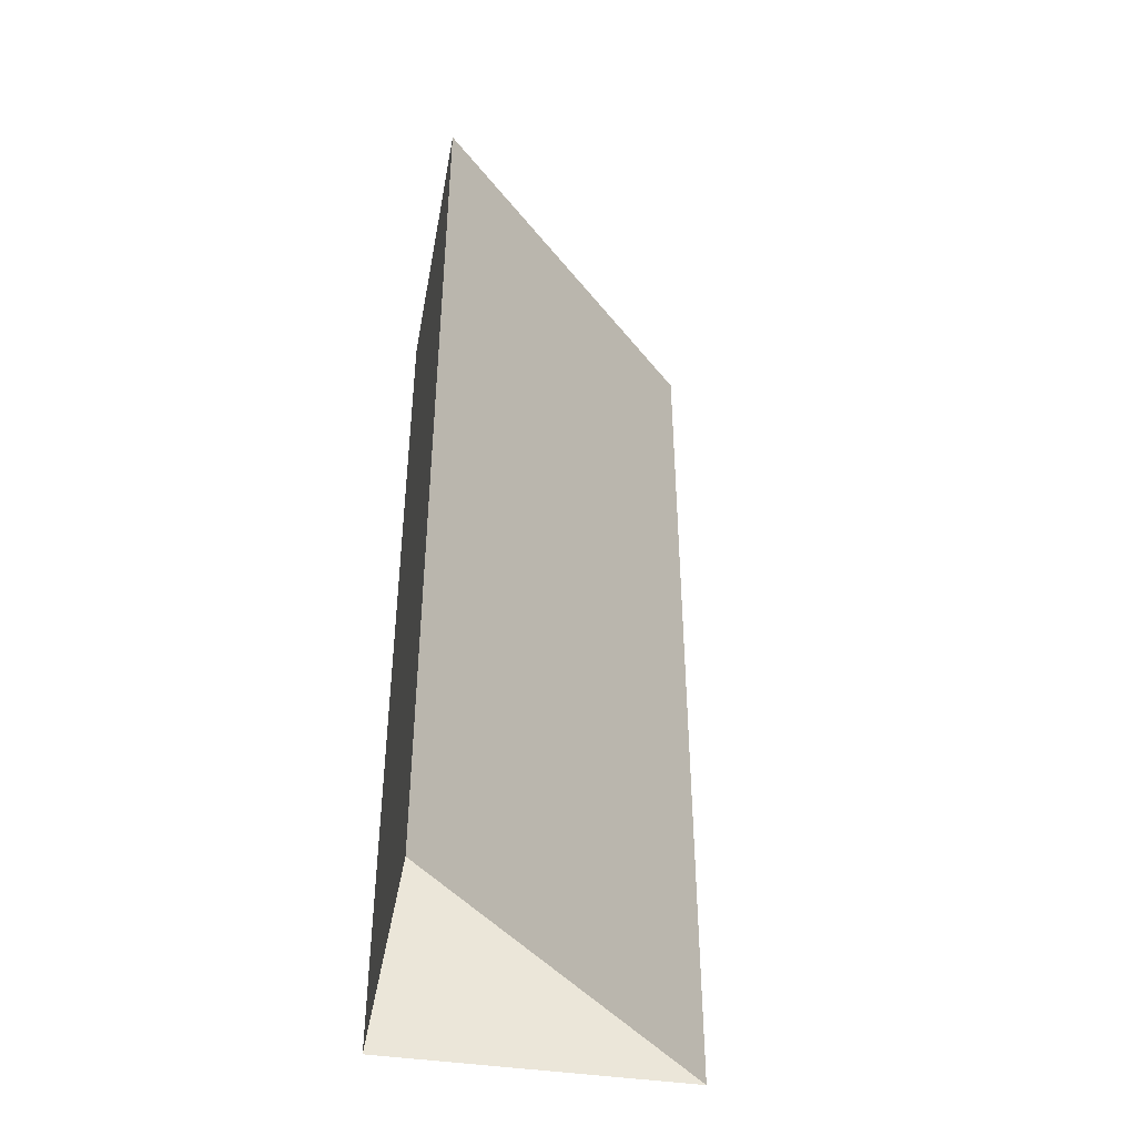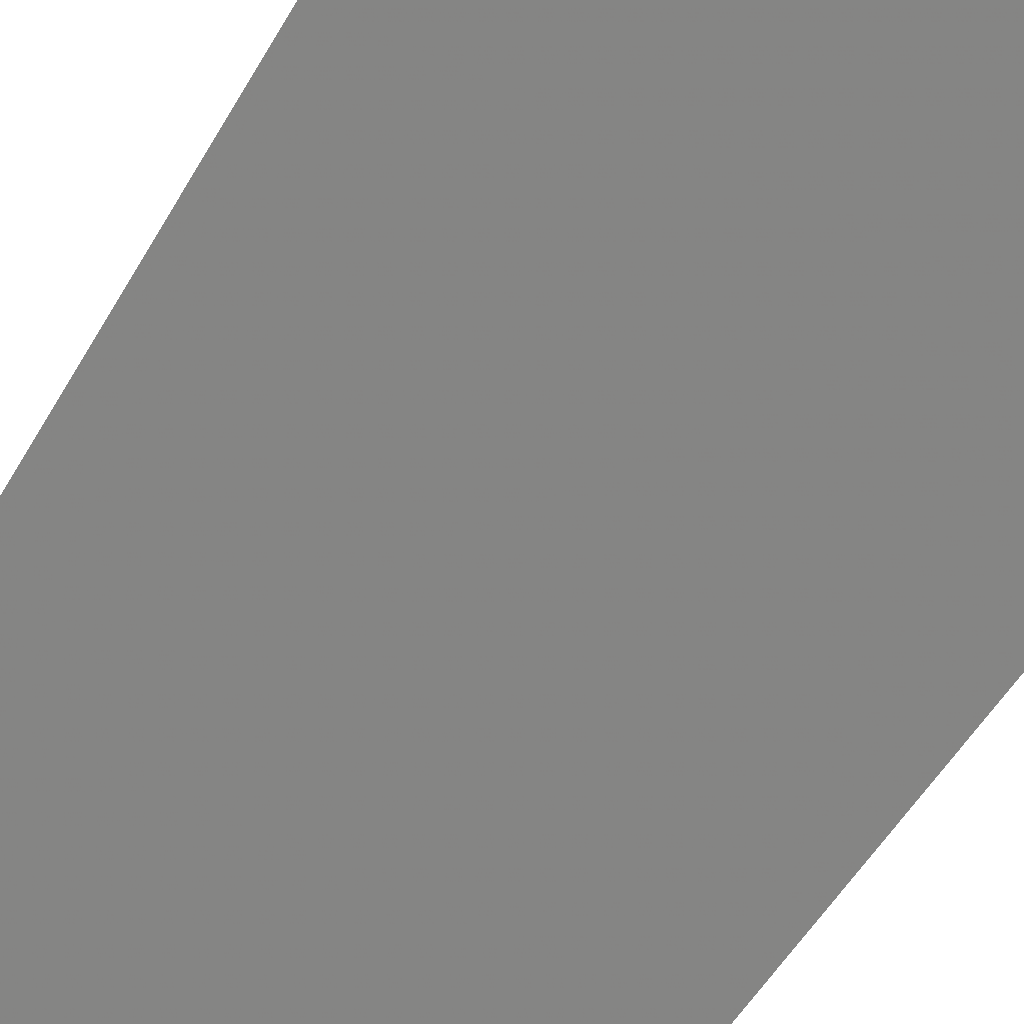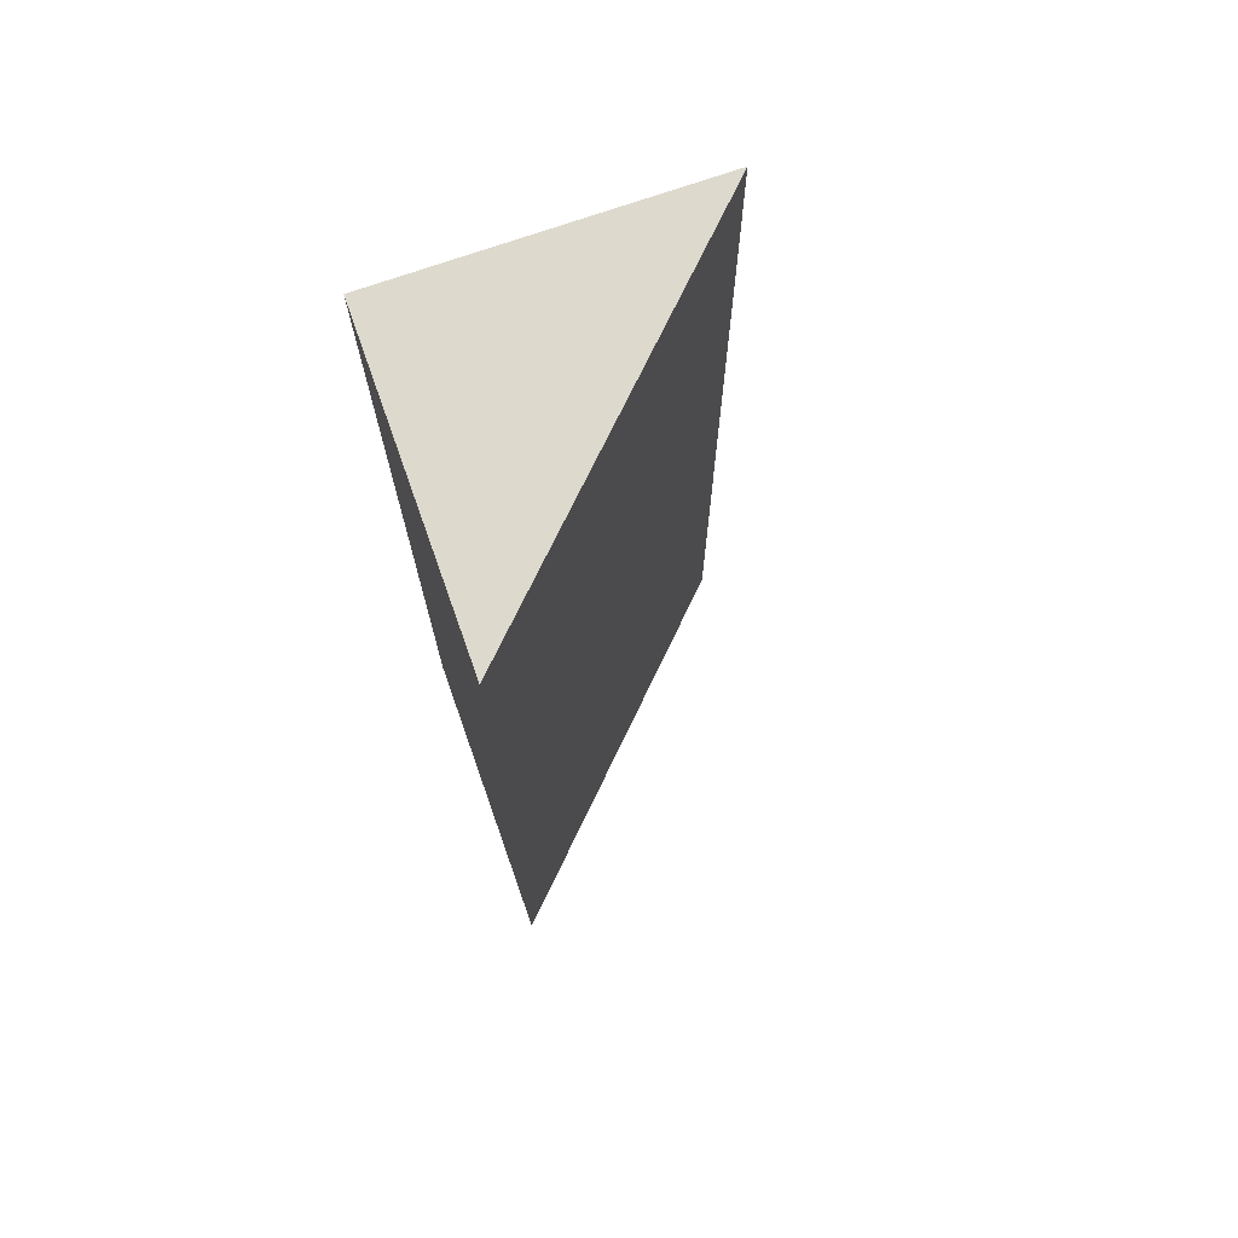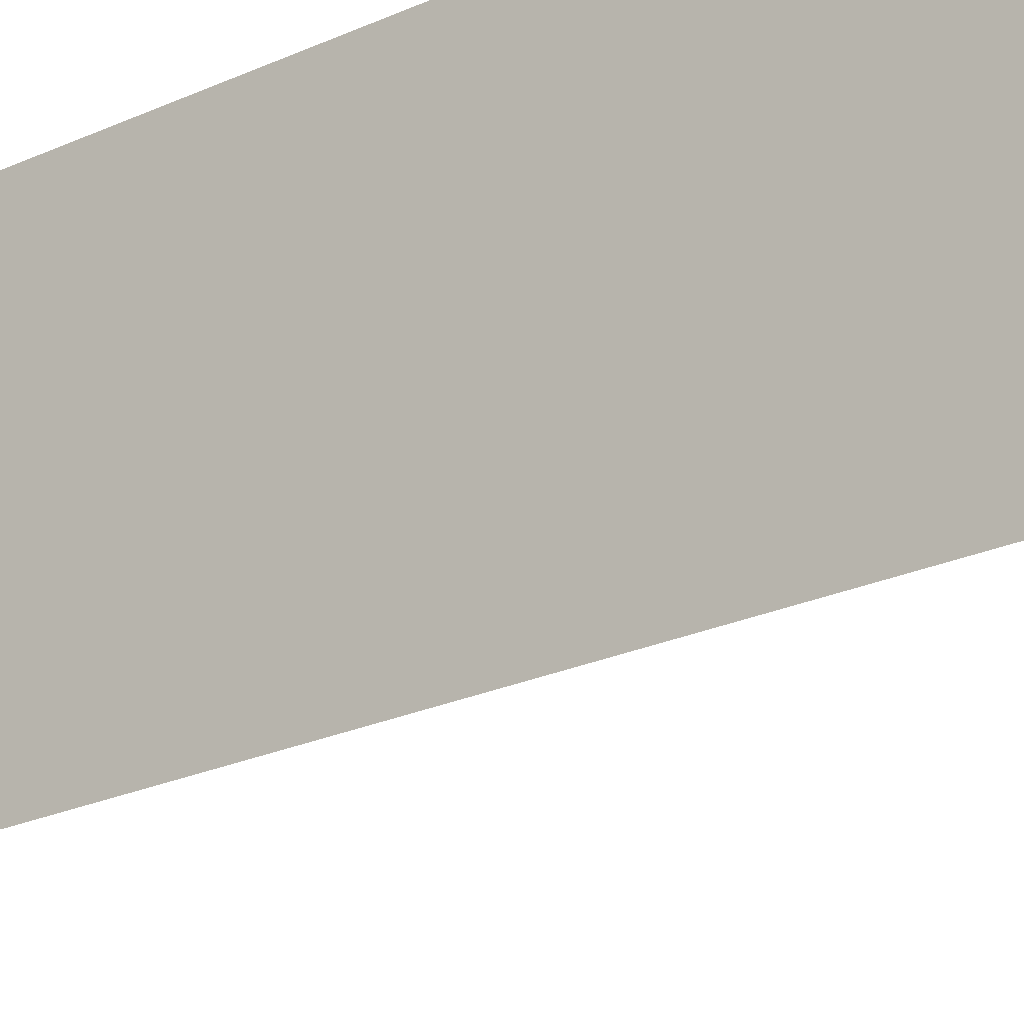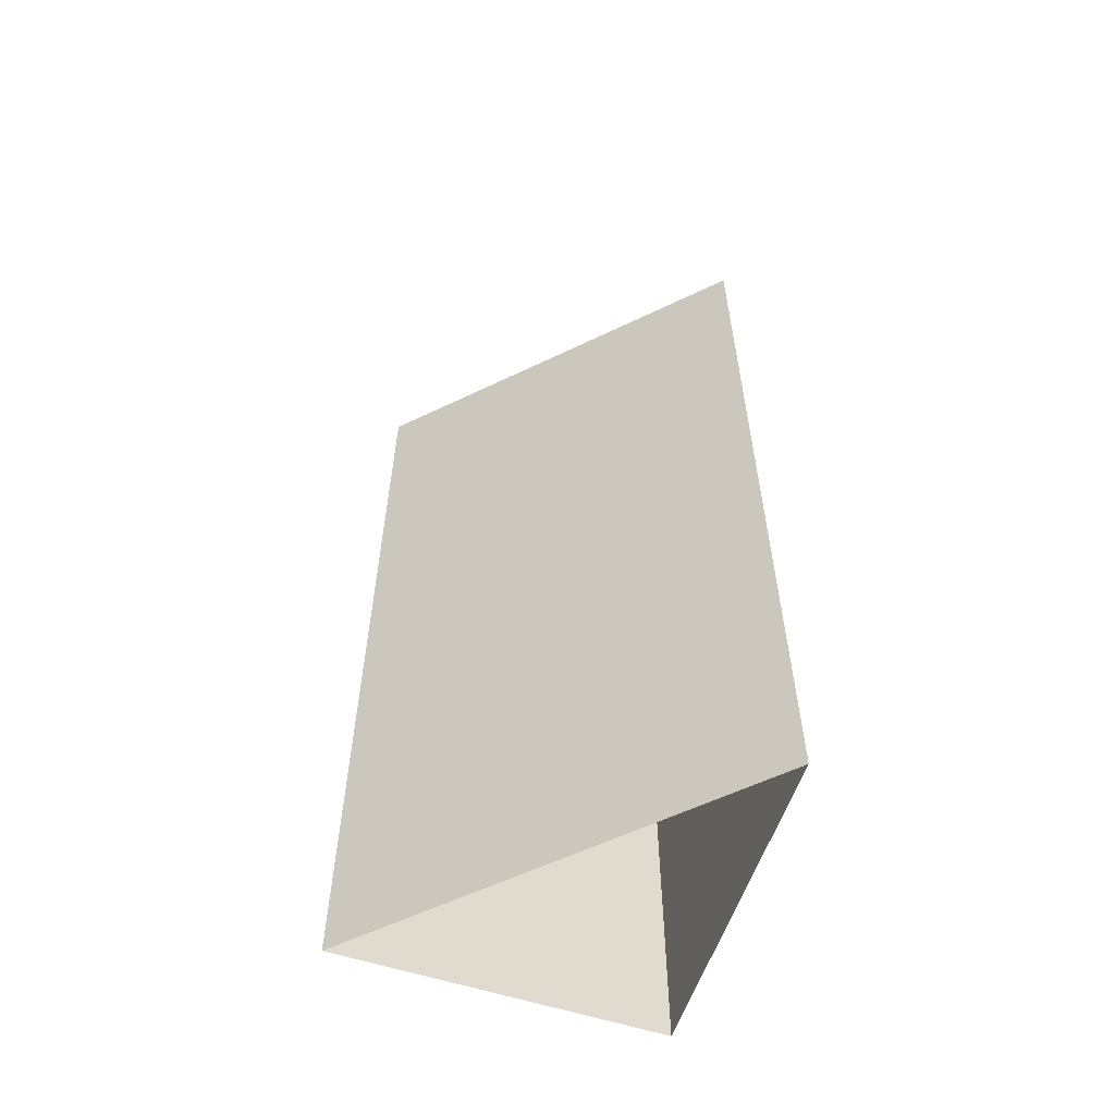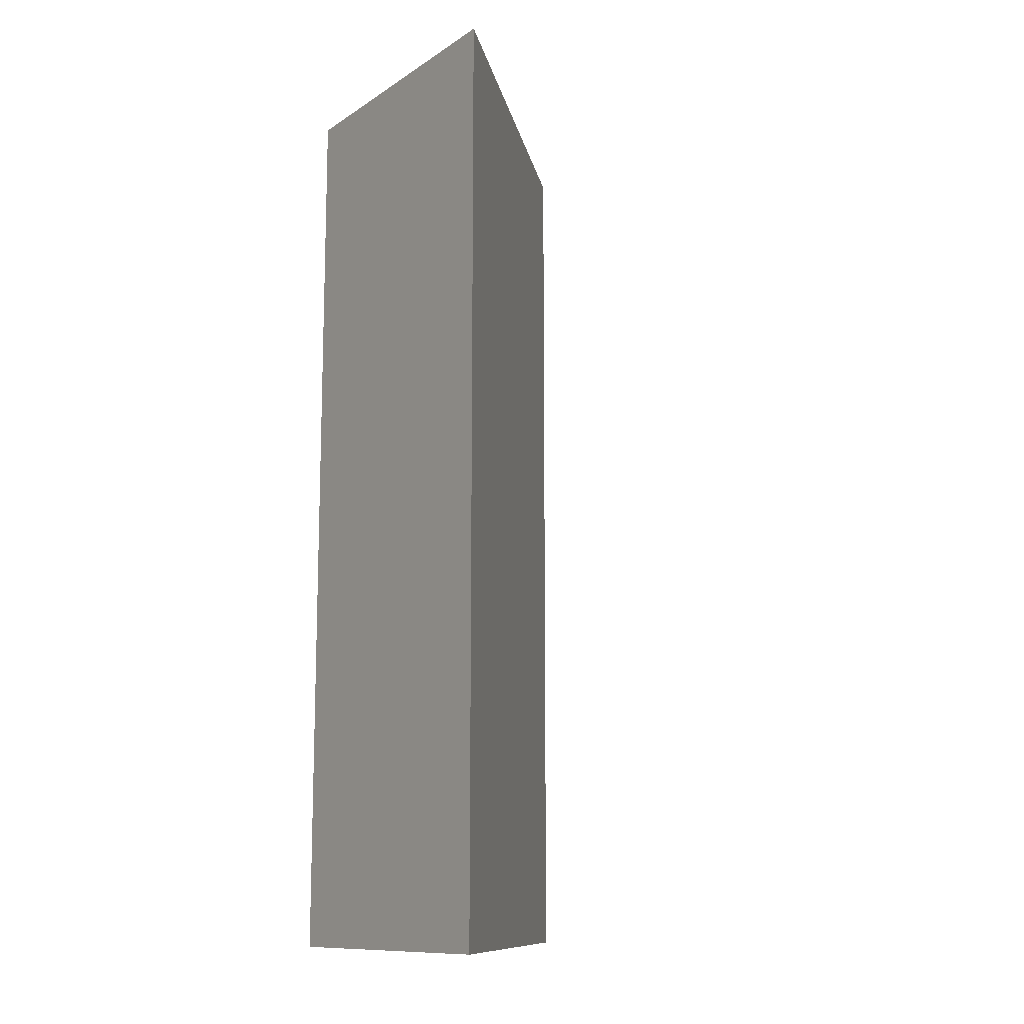
<metadata>
{"format":"obj","ext":"obj","renderer":"f3d","projection":"perspective","resolution":1024,"background":"white","views":[{"elev":-42.5,"azim":169.6,"up":"+Y"},{"elev":-47.5,"azim":-27.4,"up":"+Z"},{"elev":72.0,"azim":160.5,"up":"+Y"},{"elev":-23.0,"azim":128.4,"up":"+Z"},{"elev":-58.3,"azim":-108.5,"up":"+Y"},{"elev":-11.9,"azim":145.4,"up":"+Y"}]}
</metadata>
<code>
v -1 0 1
v 1 0 1
v 1 0 -1
v -1 6 1
v 1 6 1
v 1 6 -1
f 1 2 5
f 5 4 1
f 2 3 6
f 6 5 2
f 3 1 4
f 4 6 3
f 4 5 6

</code>
